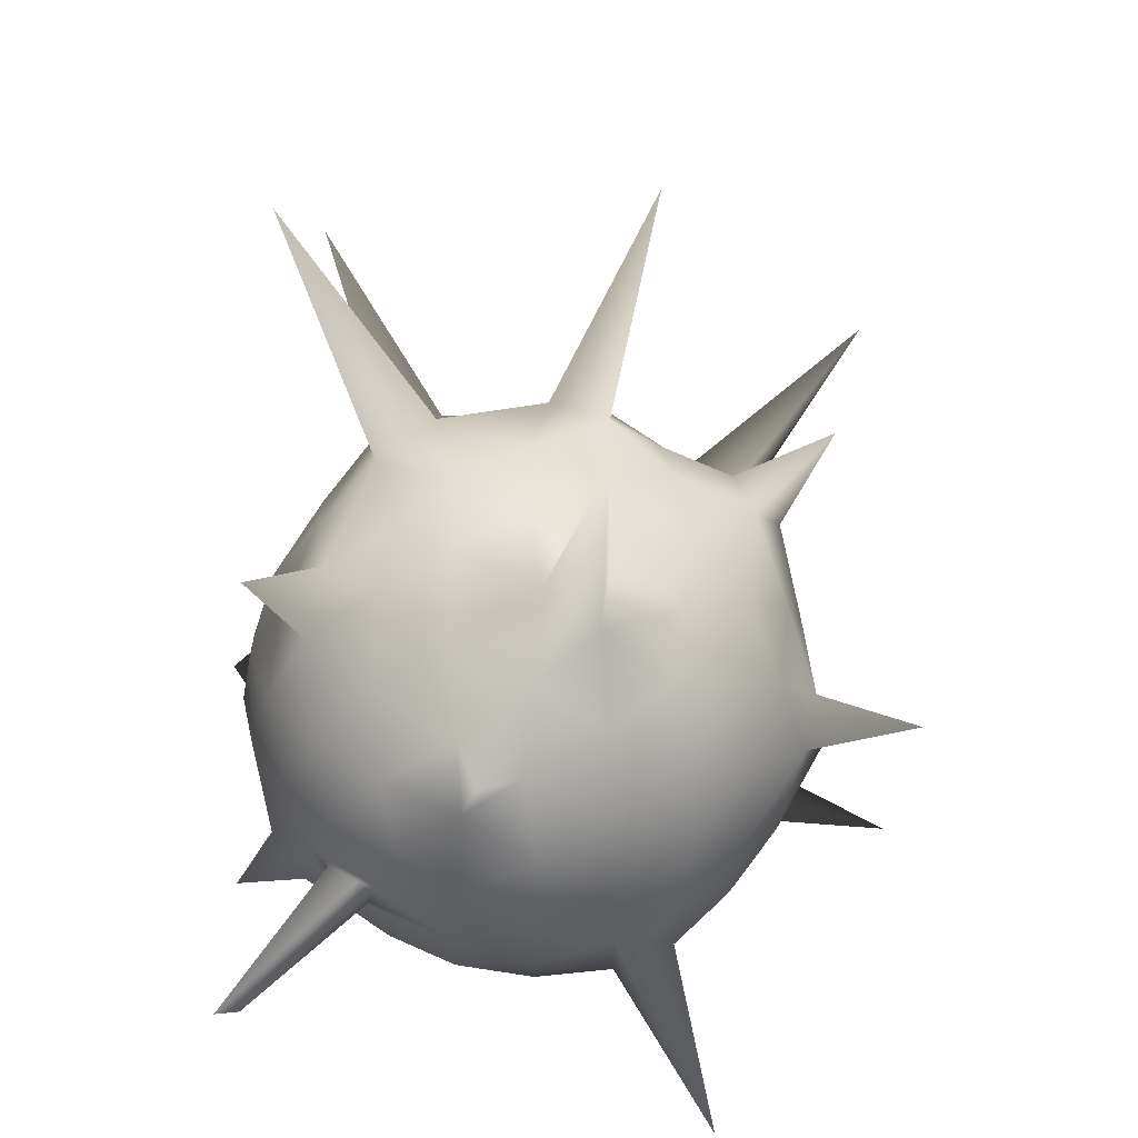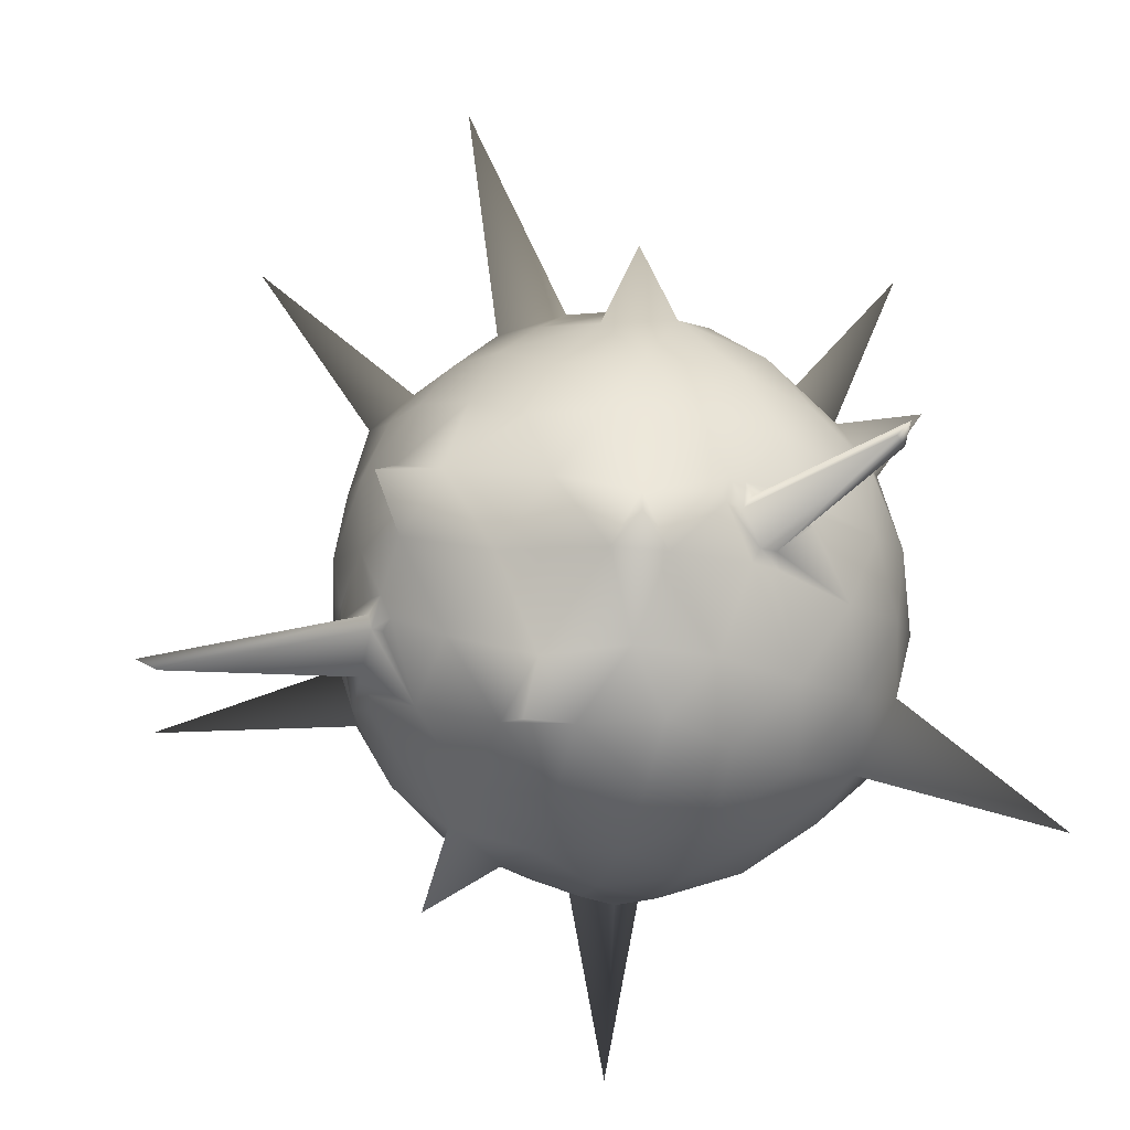
<metadata>
{"format":"obj","ext":"obj","renderer":"f3d","projection":"perspective","resolution":1024,"background":"white","views":[{"elev":31.7,"azim":87.9,"up":"+Y"},{"elev":-39.9,"azim":17.6,"up":"+Y"}]}
</metadata>
<code>
g ArtifactSpikyBallMesh
v -0.7137 -0.481 0.4788
v -1.222 -0.6188 0.8647
v -0.6176 -0.4341 0.6407
v 0.1891 0.4966 0.8157
v 0.3568 0.6964 0.9252
v 0.4266 0.5223 0.7284
v -0.454 -0.02581 0.9132
v -0.4595 -0.1692 1.061
v -0.447 -0.2822 0.8659
v -0.6505 0.3104 -0.7619
v -1.187 0.7867 -1.258
v -0.6956 0.4925 -0.5886
v -0.268 -0.1506 0.9864
v -0.007816 -0.0009235 0.9853
v 0.07186 -0.2329 0.9394
v -0.1728 0.5575 -0.8659
v -0.1577 0.9195 -1.036
v -0.2223 0.7238 -0.7026
v -0.7111 0.7134 0.2873
v -1.101 1.253 0.6884
v -0.7498 0.6136 0.449
v -0.02686 0.9124 0.494
v -0.2935 1.703 0.8008
v -0.1833 0.9854 0.2957
v -0.5179 0.5265 -0.7562
v -1.187 0.7867 -1.258
v -0.6505 0.3104 -0.7619
v -0.6469 -0.6855 -0.2275
v -0.7105 -0.9877 -0.1289
v -0.4621 -0.8162 -0.1933
v -0.4621 -0.8162 -0.1933
v -0.7105 -0.9877 -0.1289
v -0.5802 -0.7676 0.0005076
v 0.5978 -0.2856 0.6814
v 1.13 -0.4291 1.014
v 0.6209 -0.378 0.5874
v 0.5732 -0.2042 0.7376
v 0.6131 -0.2056 0.7053
v 0.5556 -0.2882 0.7281
v 0.5467 -0.2611 0.746
v -0.967 -0.1233 -0.2216
v -1.792 0.01517 -0.2018
v -0.989 -0.008609 -0.02233
v -0.2274 -0.7198 -0.6757
v -0.4733 -0.984 -1.355
v -0.4135 -0.5373 -0.7183
v -0.3324 0.9596 -0.08247
v -0.6009 1.617 -0.4696
v -0.1985 0.9592 -0.2821
v -0.2706 0.8725 0.5072
v -0.2935 1.703 0.8008
v -0.02686 0.9124 0.494
v -0.9607 0.1221 -0.2291
v -1.792 0.01517 -0.2018
v -0.967 -0.1233 -0.2216
v -0.4135 -0.5373 -0.7183
v -0.4733 -0.984 -1.355
v -0.1698 -0.5423 -0.8197
v 0.2418 0.1366 -0.9638
v 0.4197 0.1185 -1.3
v 0.4137 0.02826 -0.9122
v 0.9132 0.3038 0.03525
v 1.102 0.4016 0.1856
v 0.8289 0.386 0.2409
v -0.1985 0.9592 -0.2821
v -0.6009 1.617 -0.4696
v -0.4044 0.8878 -0.2791
v -0.1698 -0.5423 -0.8197
v -0.4733 -0.984 -1.355
v -0.2274 -0.7198 -0.6757
v -0.4044 0.8878 -0.2791
v -0.6009 1.617 -0.4696
v -0.3324 0.9596 -0.08247
v -0.05023 -0.7117 0.697
v -0.09433 -0.9402 0.6996
v -0.2209 -0.814 0.5429
v -0.268 -0.1506 0.9864
v -0.4595 -0.1692 1.061
v -0.454 -0.02581 0.9132
v 0.8583 -0.3936 -0.2571
v 1.323 -0.8206 -0.5585
v 0.692 -0.6588 -0.2625
v 0.8289 0.386 0.2409
v 1.102 0.4016 0.1856
v 0.9232 0.1752 0.2319
v -0.5802 -0.7676 0.0005076
v -0.7105 -0.9877 -0.1289
v -0.6469 -0.6855 -0.2275
v 0.01261 -0.8579 0.5244
v -0.09433 -0.9402 0.6996
v -0.05023 -0.7117 0.697
v -0.447 -0.2822 0.8659
v -0.4595 -0.1692 1.061
v -0.268 -0.1506 0.9864
v 0.598 0.8098 -0.0347
v 1.007 1.45 -0.2169
v 0.7009 0.7145 -0.214
v -0.5828 0.7135 0.4726
v -1.101 1.253 0.6884
v -0.7111 0.7134 0.2873
v 0.7375 -0.5191 -0.4617
v 1.323 -0.8206 -0.5585
v 0.8583 -0.3936 -0.2571
v 0.3354 -0.3184 0.8864
v 0.3706 -0.51 1.015
v 0.2228 -0.4816 0.852
v -0.008357 0.6959 -0.7619
v -0.1577 0.9195 -1.036
v -0.1728 0.5575 -0.8659
v 0.9232 0.1752 0.2319
v 1.102 0.4016 0.1856
v 0.9132 0.3038 0.03525
v -0.2223 0.7238 -0.7026
v -0.1577 0.9195 -1.036
v -0.008357 0.6959 -0.7619
v 0.2417 0.6811 0.6696
v 0.3568 0.6964 0.9252
v 0.1891 0.4966 0.8157
v -0.989 -0.008609 -0.02233
v -1.792 0.01517 -0.2018
v -0.9607 0.1221 -0.2291
v 0.4137 0.02826 -0.9122
v 0.4197 0.1185 -1.3
v 0.2447 -0.07994 -0.9915
v -0.2209 -0.814 0.5429
v -0.09433 -0.9402 0.6996
v 0.01261 -0.8579 0.5244
v 0.2447 -0.07994 -0.9915
v 0.4197 0.1185 -1.3
v 0.2418 0.1366 -0.9638
v 0.7009 0.7145 -0.214
v 1.007 1.45 -0.2169
v 0.5014 0.8582 -0.2558
v -0.6956 0.4925 -0.5886
v -1.187 0.7867 -1.258
v -0.5179 0.5265 -0.7562
v 0.692 -0.6588 -0.2625
v 1.323 -0.8206 -0.5585
v 0.7375 -0.5191 -0.4617
v 0.2228 -0.4816 0.852
v 0.3706 -0.51 1.015
v 0.3856 -0.4848 0.7801
v 0.3856 -0.4848 0.7801
v 0.3706 -0.51 1.015
v 0.3354 -0.3184 0.8864
v 0.4266 0.5223 0.7284
v 0.3568 0.6964 0.9252
v 0.2417 0.6811 0.6696
v -0.1833 0.9854 0.2957
v -0.2935 1.703 0.8008
v -0.2706 0.8725 0.5072
v 0.5014 0.8582 -0.2558
v 1.007 1.45 -0.2169
v 0.598 0.8098 -0.0347
v -0.7498 0.6136 0.449
v -1.101 1.253 0.6884
v -0.5828 0.7135 0.4726
v 0.7557 -0.1835 0.5628
v 0.7822 -0.1863 0.5233
v 0.787 -0.2169 0.4982
v 0.6131 -0.2056 0.7053
v 0.6259 -0.2456 0.6804
v 0.5978 -0.2856 0.6814
v 1.176 -0.394 1.025
v 1.14 -0.4179 0.9478
v 1.13 -0.4291 1.014
v -0.9111 -0.1557 0.2614
v -0.8171 -0.1655 0.4823
v -0.8398 -0.2087 0.4175
v -0.8232 0.0009939 0.5102
v -0.7792 -0.2109 0.5209
v -0.6474 -0.1506 0.7014
v -0.9183 0.1532 0.2645
v -0.6521 0.1526 0.7088
v -0.7959 0.2978 0.4899
v -0.989 -0.008609 -0.02233
v -0.8435 0.4401 0.2495
v -0.9159 0.2978 -0.001209
v -0.6031 0.4398 0.6348
v -0.7498 0.6136 0.449
v -0.7111 0.7134 0.2873
v -0.5828 0.7135 0.4726
v -0.7907 0.5733 -0.001968
v -0.9607 0.1221 -0.2291
v -0.9171 -0.3017 0.0002518
v -0.8328 -0.4242 0.2457
v -0.8186 -0.2683 0.4248
v -0.8398 -0.2087 0.4175
v -0.967 -0.1233 -0.2216
v -0.831 0.4132 -0.269
v -0.5695 0.786 -0.006268
v -0.6478 0.6647 -0.2717
v -0.4438 0.8312 0.2534
v -0.8035 0.2282 -0.4942
v -0.8685 -0.0004788 -0.4332
v -0.6956 0.4925 -0.5886
v -0.8321 -0.4157 -0.2609
v -0.8107 -0.229 -0.4877
v -0.7372 0.002868 -0.643
v -0.6505 0.3104 -0.7619
v -0.4641 0.6956 -0.498
v -0.5179 0.5265 -0.7562
v -0.7848 -0.5654 -0.001712
v -0.4044 0.8878 -0.2791
v -0.3324 0.9596 -0.08247
v -0.2647 0.828 -0.4453
v -0.1985 0.9592 -0.2821
v -0.04121 0.8381 -0.4973
v -0.2223 0.7238 -0.7026
v -0.1728 0.5575 -0.8659
v -0.3591 0.2647 -0.8731
v -0.07222 0.2307 -0.9434
v -0.2426 -1.515e-07 -0.9486
v 0.009721 0.001896 -0.9774
v -0.5106 0.002868 -0.8322
v -0.6156 -0.2578 -0.7026
v -0.3509 -0.2617 -0.8577
v -0.6643 -0.486 -0.5046
v -0.0696 -0.2291 -0.9407
v -0.4135 -0.5373 -0.7183
v -0.6469 -0.6855 -0.2275
v -0.1698 -0.5423 -0.8197
v -0.464 -0.6933 -0.4746
v -0.2274 -0.7198 -0.6757
v -0.5802 -0.7676 0.0005076
v -0.4621 -0.8162 -0.1933
v -0.2722 -0.8271 -0.4304
v -0.6711 -0.649 0.2479
v -0.726 -0.535 0.381
v -0.7706 -0.475 0.3733
v -0.7604 -0.4361 0.4366
v -0.799 -0.288 0.4617
v -0.8186 -0.2683 0.4248
v -0.776 -0.2597 0.5098
v -0.8398 -0.2087 0.4175
v -0.7792 -0.2109 0.5209
v -0.8171 -0.1655 0.4823
v -0.1564 -0.9268 -0.2422
v -0.303 -0.9134 0.009811
v -0.4276 -0.8229 0.2664
v -0.02987 -0.8458 -0.4897
v 0.0581 -0.6727 -0.6986
v 0.1414 -0.417 -0.8631
v 0.2447 -0.07994 -0.9915
v 0.2418 0.1366 -0.9638
v -0.07222 0.2307 -0.9434
v 0.4127 -0.2953 -0.8289
v 0.4137 0.02826 -0.9122
v 0.3493 -0.5736 -0.708
v 0.2566 -0.7898 -0.5133
v 0.1386 -0.9281 -0.2678
v 0.1304 0.4165 -0.8679
v -0.1728 0.5575 -0.8659
v -0.008357 0.6959 -0.7619
v 0.4122 0.2985 -0.8236
v -1.242e-08 -0.9763 -1.354e-07
v 0.3409 0.5715 -0.7102
v -0.1365 -0.9216 0.267
v 0.4294 -0.8315 -0.2665
v 0.3015 -0.9281 -0.004208
v 0.1513 -0.9304 0.2484
v 0.5164 -0.6635 -0.4926
v 0.5953 -0.4336 -0.6439
v 0.6466 -0.1542 -0.7065
v 0.6466 0.1557 -0.7065
v 0.5986 0.4349 -0.6412
v 0.5698 -0.789 0.001315
v 0.692 -0.6588 -0.2625
v 0.7375 -0.5191 -0.4617
v 0.7896 -0.2804 -0.4915
v 0.8583 -0.3936 -0.2571
v 0.8305 -7.699e-08 -0.5133
v 0.7949 0.2923 -0.4913
v 0.9235 -0.1444 -0.2655
v 0.7835 -0.5622 0.007892
v 0.6515 -0.6587 0.2692
v 0.826 -0.407 0.2735
v 0.9265 -0.2911 0.00237
v 0.9212 0.1532 -0.2628
v 0.9678 0.0003344 -0.000904
v 0.4249 -0.8463 0.2487
v 0.6602 -0.414 0.5073
v 0.6332 -0.4492 0.5105
v 0.9248 -0.1396 0.2513
v 0.787 -0.2169 0.4982
v 0.7726 -0.2585 0.4994
v 0.6626 -0.37 0.5478
v 0.6602 -0.414 0.5073
v 0.7319 -0.2734 0.5437
v 0.2691 -0.8322 0.4398
v 0.4563 -0.6876 0.4954
v 0.01261 -0.8579 0.5244
v 0.6027 -0.4583 0.541
v 0.6332 -0.4492 0.5105
v 0.5932 -0.4257 0.5845
v 0.3856 -0.4848 0.7801
v 0.2254 -0.69 0.6342
v 0.2228 -0.4816 0.852
v -0.2209 -0.814 0.5429
v -0.05023 -0.7117 0.697
v -0.5189 -0.6497 0.4869
v -0.3476 -0.5657 0.698
v -0.1361 -0.4134 0.8621
v -0.6942 -0.5305 0.44
v -0.726 -0.535 0.381
v -0.5323 -0.4515 0.6953
v -0.5725 -0.4641 0.6536
v -0.5521 -0.3856 0.736
v -0.447 -0.2822 0.8659
v -0.268 -0.1506 0.9864
v 0.07186 -0.2329 0.9394
v 0.3354 -0.3184 0.8864
v -0.5997 -0.3575 0.6961
v -0.454 -0.02581 0.9132
v -0.4139 0.2994 0.8312
v -0.2014 0.1395 0.9504
v -0.268 -0.1506 0.9864
v -0.1334 0.4178 0.8662
v -0.3527 0.5753 0.6993
v -0.05629 0.6674 0.6978
v -0.2706 0.8725 0.5072
v -0.1833 0.9854 0.2957
v -0.008217 0.9702 -0.009058
v -0.1985 0.9592 -0.2821
v -0.02686 0.9124 0.494
v -0.05629 0.6674 0.6978
v -0.2706 0.8725 0.5072
v 0.2417 0.6811 0.6696
v 0.1891 0.4966 0.8157
v -0.1334 0.4178 0.8662
v 0.07758 0.2299 0.9438
v -0.2014 0.1395 0.9504
v 0.357 0.2582 0.8666
v 0.4266 0.5223 0.7284
v -0.007816 -0.0009235 0.9853
v -0.268 -0.1506 0.9864
v 0.2377 -0.005805 0.9427
v 0.5044 -0.003523 0.8244
v 0.6181 0.259 0.7084
v 0.5732 -0.2042 0.7376
v 0.5467 -0.2611 0.746
v 0.7283 0.003237 0.6454
v 0.6131 -0.2056 0.7053
v 0.6655 0.4816 0.5102
v 0.8065 0.226 0.4861
v 0.4707 0.7 0.4933
v 0.8664 0.003594 0.4432
v 0.7557 -0.1835 0.5628
v 0.7822 -0.1863 0.5233
v 0.787 -0.2169 0.4982
v 0.9232 0.1752 0.2319
v 0.8289 0.386 0.2409
v 0.9132 0.3038 0.03525
v 0.6514 0.6579 0.2596
v 0.2667 0.8328 0.438
v 0.7794 0.5597 0.006362
v 0.8374 0.4325 -0.2383
v 0.4234 0.8417 0.244
v 0.1434 0.9345 0.2453
v -0.1833 0.9854 0.2957
v -0.008217 0.9702 -0.009058
v 0.598 0.8098 -0.0347
v 0.3051 0.9205 -0.008149
v 0.7009 0.7145 -0.214
v 0.5014 0.8582 -0.2558
v 0.7126 0.5164 -0.4336
v 0.1412 0.9217 -0.2682
v -0.1985 0.9592 -0.2821
v -0.04121 0.8381 -0.4973
v 0.5292 0.6621 -0.4852
v 0.2533 0.7848 -0.5147
v -0.2223 0.7238 -0.7026
v -0.5997 -0.3575 0.6961
v -0.6251 -0.3856 0.6562
v -0.776 -0.2597 0.5098
v -0.6474 -0.1506 0.7014
v -0.7792 -0.2109 0.5209
v 0.3856 -0.4848 0.7801
v 0.3354 -0.3184 0.8864
v 0.5467 -0.2611 0.746
v 0.5556 -0.2882 0.7281
v 0.5932 -0.4257 0.5845
v 0.6209 -0.378 0.5874
v 0.5978 -0.2856 0.6814
v 0.7262 -0.2345 0.5788
v 0.6259 -0.2456 0.6804
v 0.7557 -0.1835 0.5628
v 0.7283 0.003237 0.6454
v 0.787 -0.2169 0.4982
v 0.7726 -0.2585 0.4994
v 0.7319 -0.2734 0.5437
v -0.6251 -0.3856 0.6562
v -1.284 -0.5868 0.9002
v -0.776 -0.2597 0.5098
v -1.222 -0.6188 0.8647
v -0.6176 -0.4341 0.6407
v -0.6176 -0.4341 0.6407
v -0.5725 -0.4641 0.6536
v -0.5189 -0.6497 0.4869
v -0.7137 -0.481 0.4788
v -0.7706 -0.475 0.3733
v -0.726 -0.535 0.381
v -0.7604 -0.4361 0.4366
v 0.7262 -0.2345 0.5788
v 1.176 -0.394 1.025
v 0.6259 -0.2456 0.6804
v 0.5978 -0.2856 0.6814
v 1.13 -0.4291 1.014
v -0.5323 -0.4515 0.6953
v -0.5725 -0.4641 0.6536
v -0.6176 -0.4341 0.6407
v -0.5521 -0.3856 0.736
v -0.6251 -0.3856 0.6562
v -0.5997 -0.3575 0.6961
v -0.799 -0.288 0.4617
v -0.776 -0.2597 0.5098
v -1.284 -0.5868 0.9002
v -1.224 -0.5617 0.7884
v -0.7604 -0.4361 0.4366
v -1.222 -0.6188 0.8647
v -0.7137 -0.481 0.4788
v 0.6332 -0.4492 0.5105
v 0.6027 -0.4583 0.541
v 0.5932 -0.4257 0.5845
v 0.6602 -0.414 0.5073
v 0.6209 -0.378 0.5874
v 0.6626 -0.37 0.5478
v 0.6626 -0.37 0.5478
v 0.6209 -0.378 0.5874
v 1.13 -0.4291 1.014
v 1.14 -0.4179 0.9478
v 0.7319 -0.2734 0.5437
v 0.7262 -0.2345 0.5788
v 1.176 -0.394 1.025
g ArtifactSpikyBallMesh_0
f 3 2 1
f 6 5 4
f 9 8 7
f 12 11 10
f 15 14 13
f 18 17 16
f 21 20 19
f 24 23 22
f 27 26 25
f 30 29 28
f 33 32 31
f 36 35 34
f 38 37 34
f 37 39 34
f 37 40 39
f 43 42 41
f 46 45 44
f 49 48 47
f 52 51 50
f 55 54 53
f 58 57 56
f 61 60 59
f 64 63 62
f 67 66 65
f 70 69 68
f 73 72 71
f 76 75 74
f 79 78 77
f 82 81 80
f 85 84 83
f 88 87 86
f 91 90 89
f 94 93 92
f 97 96 95
f 100 99 98
f 103 102 101
f 106 105 104
f 109 108 107
f 112 111 110
f 115 114 113
f 118 117 116
f 121 120 119
f 124 123 122
f 127 126 125
f 130 129 128
f 133 132 131
f 136 135 134
f 139 138 137
f 142 141 140
f 145 144 143
f 148 147 146
f 151 150 149
f 154 153 152
f 157 156 155
f 160 159 158
f 163 162 161
f 166 165 164
f 169 168 167
f 168 170 167
f 168 171 170
f 171 172 170
f 167 170 173
f 170 172 174
f 170 175 173
f 170 174 175
f 167 173 176
f 173 175 177
f 176 173 178
f 173 177 178
f 175 174 179
f 175 180 177
f 175 179 180
f 177 180 181
f 180 179 182
f 178 177 183
f 183 177 181
f 176 178 184
f 185 167 176
f 186 167 185
f 186 187 167
f 187 188 167
f 185 176 189
f 190 178 183
f 184 178 190
f 183 181 191
f 190 183 192
f 192 183 191
f 181 193 191
f 181 182 193
f 194 184 190
f 189 184 195
f 195 184 194
f 196 190 192
f 194 190 196
f 197 185 189
f 198 189 195
f 198 197 189
f 195 194 199
f 198 195 199
f 194 196 200
f 199 194 200
f 196 192 201
f 196 201 202
f 197 203 185
f 203 186 185
f 201 192 204
f 192 191 204
f 191 205 204
f 191 193 205
f 201 204 206
f 204 207 206
f 206 207 208
f 206 208 209
f 201 206 209
f 202 201 209
f 202 209 210
f 211 202 210
f 211 210 212
f 200 202 211
f 213 211 212
f 213 212 214
f 215 200 211
f 215 211 213
f 199 200 215
f 216 199 215
f 216 198 199
f 217 215 213
f 217 216 215
f 218 198 216
f 218 197 198
f 219 213 214
f 219 217 213
f 220 216 217
f 220 218 216
f 218 221 197
f 221 203 197
f 222 220 217
f 222 217 219
f 223 218 220
f 223 221 218
f 224 223 220
f 221 225 203
f 223 226 221
f 227 223 224
f 227 226 223
f 225 228 203
f 203 228 186
f 228 229 186
f 229 230 186
f 186 230 231
f 231 232 186
f 232 233 186
f 233 232 234
f 234 235 233
f 234 236 235
f 236 237 235
f 238 226 227
f 239 225 226
f 238 239 226
f 240 228 225
f 239 240 225
f 241 238 227
f 241 227 224
f 242 241 224
f 242 224 222
f 243 242 222
f 243 222 219
f 244 243 219
f 244 219 214
f 214 245 244
f 246 245 214
f 247 243 244
f 244 248 247
f 249 242 243
f 247 249 243
f 250 241 242
f 249 250 242
f 241 251 238
f 250 251 241
f 246 252 245
f 253 252 246
f 253 254 252
f 252 255 245
f 245 255 248
f 251 256 238
f 256 239 238
f 254 257 252
f 252 257 255
f 256 258 239
f 258 240 239
f 250 259 251
f 251 260 256
f 259 260 251
f 261 258 256
f 260 261 256
f 262 259 250
f 262 250 249
f 263 262 249
f 263 249 247
f 247 264 263
f 247 248 264
f 248 265 264
f 248 255 265
f 255 266 265
f 257 266 255
f 259 267 260
f 262 268 259
f 268 267 259
f 269 262 263
f 269 268 262
f 263 270 269
f 263 264 270
f 270 271 269
f 264 265 272
f 264 272 270
f 265 266 273
f 265 273 272
f 272 274 270
f 270 274 271
f 271 275 268
f 275 267 268
f 275 276 267
f 277 276 275
f 278 275 271
f 274 278 271
f 278 277 275
f 272 279 274
f 273 279 272
f 274 280 278
f 279 280 274
f 276 281 267
f 267 281 260
f 260 281 261
f 277 282 276
f 282 283 276
f 284 277 278
f 280 284 278
f 284 285 277
f 285 286 277
f 277 286 287
f 287 288 277
f 286 289 287
f 281 290 261
f 276 291 281
f 291 290 281
f 290 292 261
f 261 292 258
f 293 291 276
f 294 293 276
f 293 295 291
f 295 296 291
f 291 297 290
f 291 296 297
f 290 297 292
f 296 298 297
f 292 299 258
f 292 297 300
f 297 298 300
f 258 299 240
f 299 301 240
f 240 301 228
f 299 300 302
f 299 302 301
f 300 298 303
f 300 303 302
f 301 304 228
f 304 305 228
f 301 302 306
f 307 301 306
f 306 302 308
f 302 309 308
f 302 303 309
f 303 310 309
f 303 311 310
f 298 311 303
f 312 311 298
f 308 309 172
f 313 308 172
f 172 309 314
f 172 314 174
f 174 314 315
f 174 315 179
f 314 316 315
f 314 317 316
f 315 316 318
f 179 315 319
f 319 315 318
f 319 318 320
f 182 179 319
f 321 319 320
f 182 319 321
f 182 321 193
f 193 321 322
f 193 322 205
f 205 322 323
f 205 323 324
f 327 326 325
f 325 326 328
f 326 329 328
f 326 330 329
f 330 331 329
f 330 332 331
f 329 331 333
f 334 329 333
f 332 335 331
f 336 335 332
f 331 335 337
f 333 331 337
f 337 335 311
f 312 337 311
f 333 337 338
f 338 337 312
f 334 333 339
f 339 333 338
f 340 338 312
f 341 340 312
f 342 338 340
f 339 338 342
f 343 342 340
f 344 334 339
f 345 339 342
f 344 339 345
f 346 334 344
f 346 328 334
f 345 342 347
f 347 342 348
f 349 347 348
f 347 349 284
f 349 350 284
f 351 347 284
f 345 347 351
f 280 351 284
f 352 345 351
f 344 345 352
f 353 351 280
f 279 353 280
f 354 344 352
f 346 344 354
f 355 328 346
f 325 328 355
f 356 352 353
f 354 352 356
f 357 353 279
f 356 353 357
f 273 357 279
f 358 346 354
f 355 346 358
f 325 355 359
f 359 355 358
f 360 325 359
f 360 359 361
f 362 354 356
f 358 354 362
f 363 359 358
f 361 359 363
f 363 358 362
f 362 356 364
f 364 356 357
f 365 363 362
f 366 357 273
f 364 357 366
f 266 366 273
f 367 361 363
f 367 363 365
f 368 361 367
f 369 368 367
f 370 364 366
f 370 366 266
f 370 365 364
f 257 370 266
f 371 367 365
f 371 365 370
f 371 370 257
f 369 367 371
f 254 371 257
f 369 371 254
f 372 369 254
f 375 374 373
f 373 376 375
f 376 377 375
f 380 379 378
f 381 380 378
f 381 378 382
f 382 383 381
f 383 384 381
f 343 386 385
f 385 387 343
f 387 388 343
f 389 387 385
f 390 389 385
f 385 391 390
f 394 393 392
f 393 395 392
f 395 396 392
f 399 398 397
f 399 397 400
f 400 304 399
f 304 400 401
f 401 402 304
f 400 403 401
f 406 405 404
f 406 407 405
f 407 408 405
f 411 410 409
f 409 412 411
f 412 413 411
f 412 414 413
f 417 416 415
f 418 417 415
f 419 418 415
f 420 417 418
f 419 421 418
f 421 420 418
f 424 423 422
f 422 425 424
f 425 426 424
f 425 427 426
f 430 429 428
f 431 430 428
f 432 431 428
f 432 433 431
f 433 434 431

</code>
